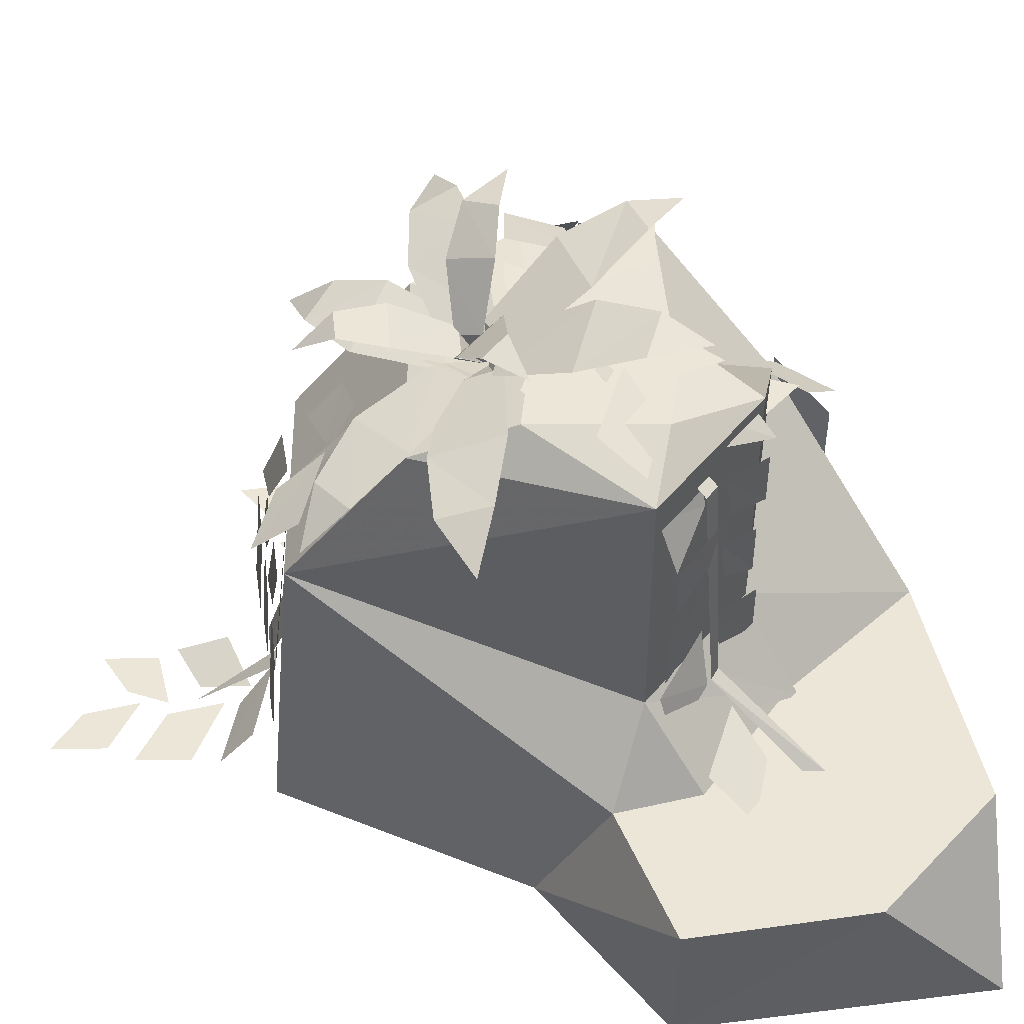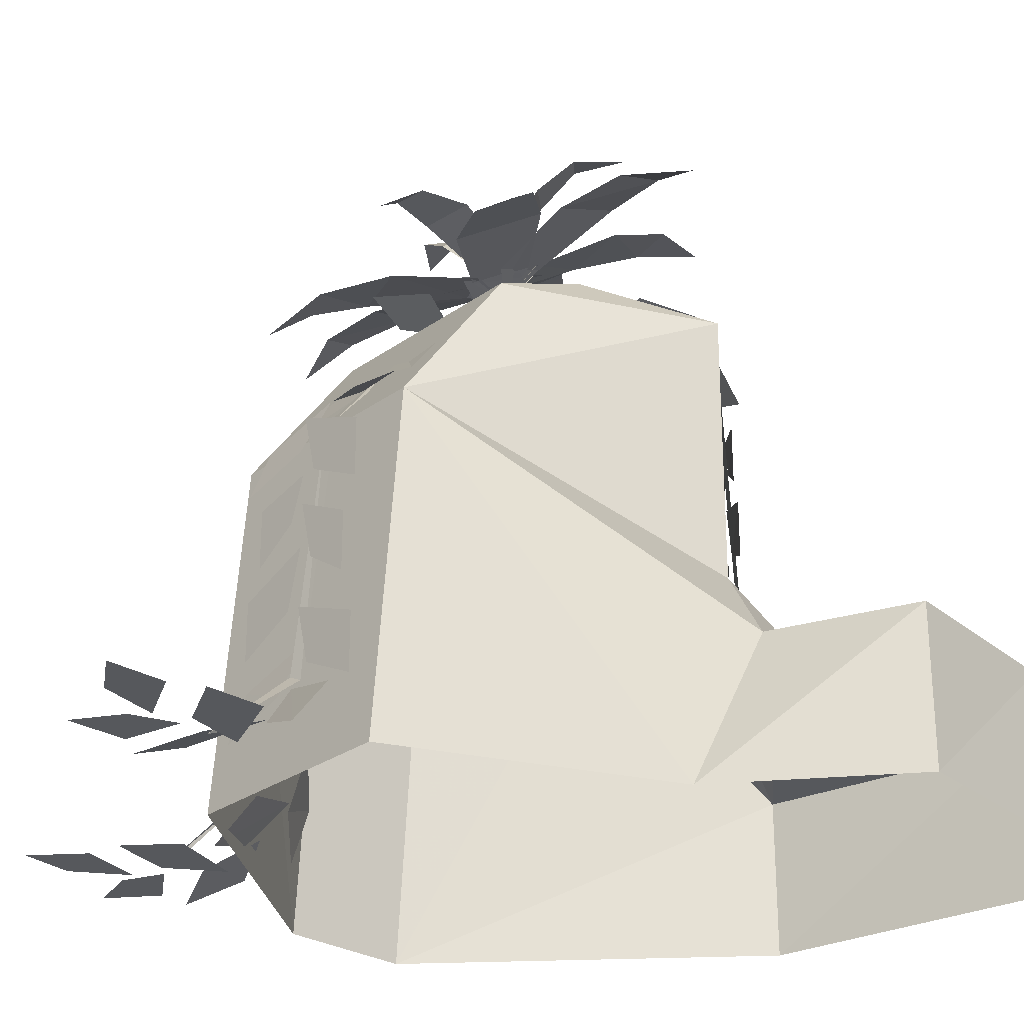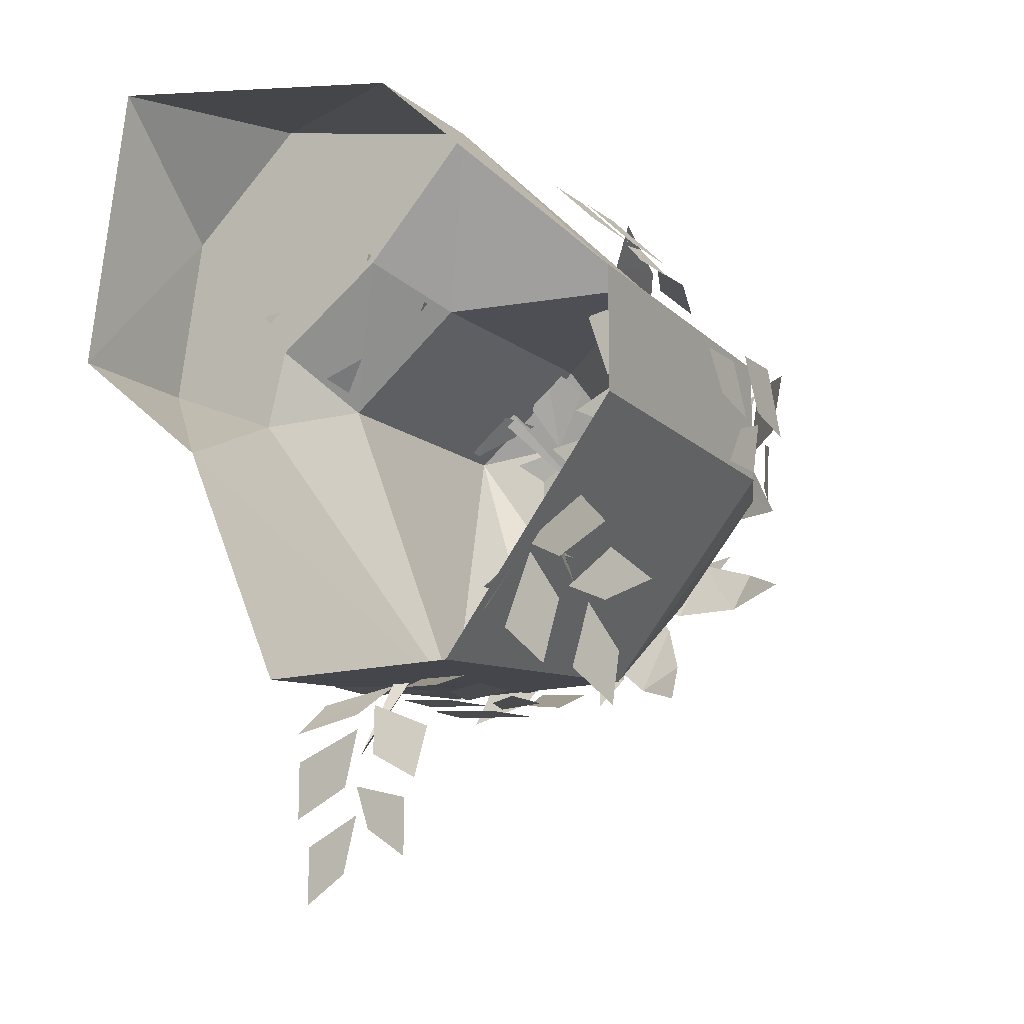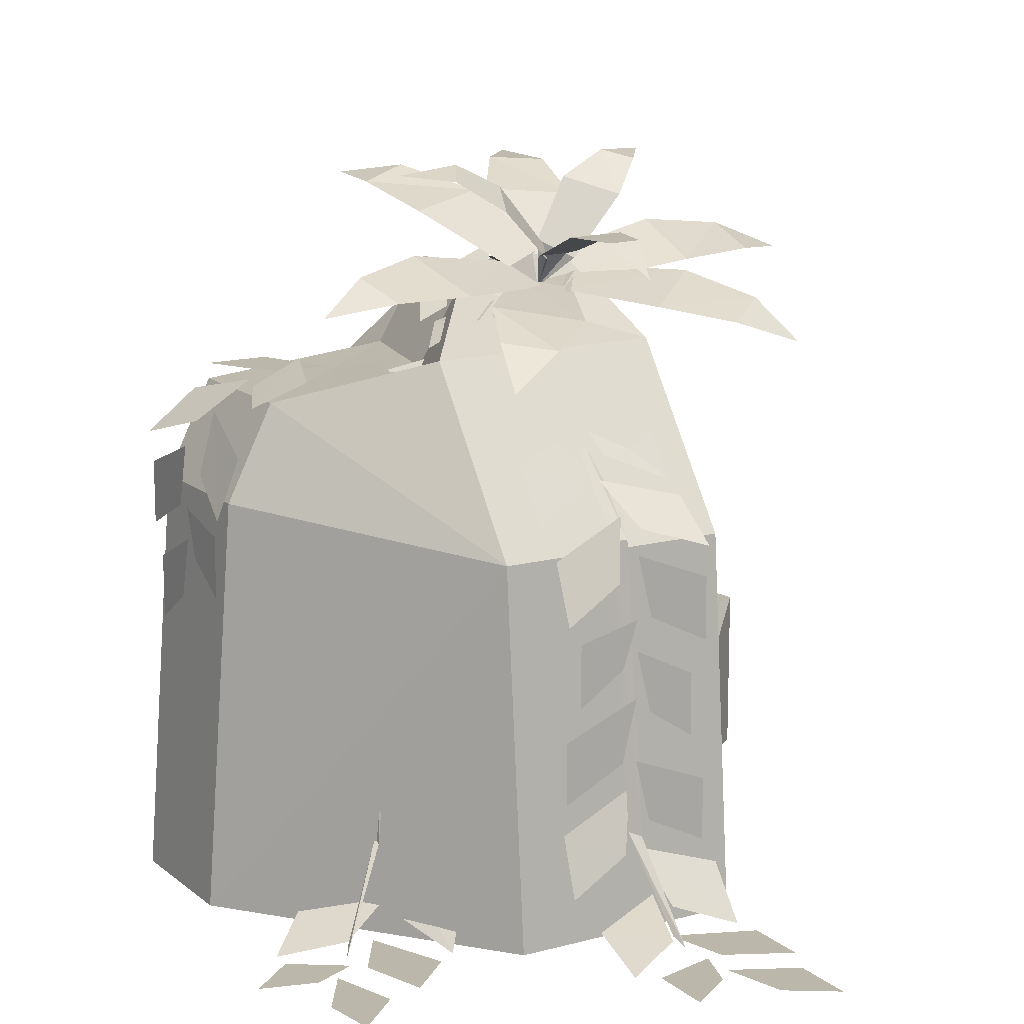
<metadata>
{"format":"obj","ext":"obj","renderer":"f3d","projection":"perspective","resolution":1024,"background":"white","views":[{"elev":49.3,"azim":-90.1,"up":"+Y"},{"elev":-28.1,"azim":-132.7,"up":"+Y"},{"elev":-14.2,"azim":31.9,"up":"+Z"},{"elev":14.2,"azim":149.2,"up":"+Y"}]}
</metadata>
<code>
v 0.1875 1.094 -0.1562
v -0.2812 1.094 -0.1562
v -0.2812 0.75 -0.4062
v 0.1875 0.75 -0.4062
v 0.4375 1 0.0625
v 0.09375 1.031 0.09375
v 0 1.188 0.09375
v -0.2812 1.188 0.0625
v -0.4375 1.125 0.3125
v -0.4375 0.5312 0.3125
v -0.5781 0.3438 0.25
v -0.5312 0 0.09375
v -0.2812 0 -0.4688
v 0.1875 0 -0.4688
v 0.5938 0 0.0625
v 0.5312 0.8125 0.0625
v 0.4375 1 0.3438
v 0.03125 1.031 0.375
v -0.0625 1.188 0.375
v -0.2812 1.188 0.3438
v -0.1562 1.125 0.5312
v -0.1562 0.5312 0.5312
v -0.2656 0.3438 0.625
v -0.5312 0.3438 0.4375
v -0.875 0.3438 0.375
v -0.875 0 0.375
v -0.8125 0.3438 0.7812
v -0.7812 0 1.062
v -0.5312 0.3438 1.031
v 0 0 0.9062
v 0 0.3438 0.9062
v 0.5938 0 0.3438
v 0.25 0.7812 0.5938
v 0.5312 0.8125 0.3438
v -0.1094 1.188 0.125
v -0.1953 1.219 -0.02344
v -0.125 1.195 -0.125
v -0.0625 1.172 0
v -0.04688 1.18 0.09375
v 0.07812 1.117 0.1172
v 0.02344 1.18 0.2109
v -0.125 1.258 0.1719
v 0.03125 1.141 -0.03906
v 0.1406 1.094 -0.03125
v 0.07031 1.125 0.07031
v -0.03906 1.164 0.02344
v 0 1.148 -0.03125
v -0.0625 1.172 -0.1562
v 0 1.148 -0.2578
v 0.03906 1.133 -0.1484
v -0.03125 1 -0.2188
v 0.09375 0.9531 -0.2578
v 0.09375 1.047 -0.1797
v -0.0625 1.094 -0.1406
v -0.0625 1 -0.2188
v -0.2188 0.9531 -0.2578
v -0.2188 0.8516 -0.3359
v -0.09375 0.9062 -0.2969
v -0.03125 0.8594 -0.3281
v 0.09375 0.8047 -0.375
v 0.09375 0.9062 -0.2969
v -0.0625 0.9609 -0.25
v -0.0625 0.8672 -0.3281
v -0.2188 0.8281 -0.375
v -0.2188 0.75 -0.4766
v -0.09375 0.7891 -0.4297
v -0.03125 0.6953 -0.4531
v 0.09375 0.6328 -0.4766
v 0.09375 0.75 -0.4297
v -0.0625 0.8125 -0.4062
v -0.0625 0.75 -0.4688
v -0.2188 0.6875 -0.4688
v -0.2188 0.5625 -0.4688
v -0.09375 0.625 -0.4688
v -0.03125 0.5312 -0.4688
v 0.0625 0.4688 -0.4688
v 0.0625 0.5938 -0.4688
v -0.0625 0.625 -0.4688
v -0.0625 0.5625 -0.4688
v -0.1875 0.5 -0.4688
v -0.1875 0.375 -0.4688
v -0.09375 0.4375 -0.4688
v -0.03125 0.3438 -0.4688
v 0.09375 0.2812 -0.4688
v 0.09375 0.4062 -0.4688
v -0.0625 0.4688 -0.4688
v -0.0625 0.3438 -0.4688
v -0.2188 0.2812 -0.4688
v -0.2188 0.1562 -0.4688
v -0.09375 0.2188 -0.4688
v -0.03125 0.1641 -0.4844
v 0.09375 0.1016 -0.5
v 0.09375 0.2188 -0.4609
v -0.0625 0.2812 -0.4453
v -0.0625 0.1719 -0.4766
v -0.2188 0.125 -0.5156
v -0.2188 0.02344 -0.5938
v -0.09375 0.07031 -0.5547
v -0.0625 0.03125 -0.5938
v -0.2188 0.03125 -0.6562
v -0.2188 0.03125 -0.7812
v -0.09375 0.03125 -0.7188
v -0.03125 0.04688 -0.6484
v 0.09375 0.02344 -0.7109
v 0.09375 0.07031 -0.5938
v -0.0625 0.09375 -0.5312
v -0.03125 0.03125 -0.8125
v 0.0625 0.03125 -0.875
v 0.0625 0.03125 -0.75
v -0.0625 0.03125 -0.7188
v -0.0625 0.03125 -0.7812
v -0.1875 0.03125 -0.8438
v -0.1875 0.03125 -0.9688
v -0.09375 0.03125 -0.9062
v 0.1406 0.9688 0.01562
v 0.25 0.9219 0.08594
v 0.1953 1.016 0.1328
v 0.0625 1.062 0.04688
v 0.1172 0.9688 -0.007812
v 0.03906 0.9219 -0.1484
v 0.1016 0.8203 -0.2031
v 0.1562 0.875 -0.08594
v 0.2188 0.8281 -0.05469
v 0.3359 0.7734 0.007812
v 0.2812 0.875 0.05469
v 0.1406 0.9297 -0.03125
v 0.2031 0.8359 -0.07812
v 0.1328 0.7969 -0.2266
v 0.2031 0.7188 -0.2969
v 0.2578 0.7578 -0.1719
v 0.3125 0.6641 -0.1406
v 0.4141 0.6016 -0.0625
v 0.3828 0.7188 -0.03125
v 0.2578 0.7812 -0.1328
v 0.3047 0.7188 -0.1719
v 0.2031 0.6562 -0.2891
v 0.2031 0.5312 -0.2891
v 0.2812 0.5938 -0.1953
v 0.3281 0.5 -0.1484
v 0.3906 0.4375 -0.07812
v 0.3906 0.5625 -0.07812
v 0.3047 0.5938 -0.1719
v 0.3047 0.5312 -0.1719
v 0.2188 0.4688 -0.2656
v 0.2188 0.3438 -0.2656
v 0.2812 0.4062 -0.1953
v 0.3281 0.3125 -0.1484
v 0.4062 0.25 -0.0625
v 0.4062 0.375 -0.0625
v 0.3047 0.4375 -0.1719
v 0.3047 0.3125 -0.1719
v 0.2031 0.25 -0.2891
v 0.2031 0.125 -0.2891
v 0.2812 0.1875 -0.1953
v 0.3359 0.1328 -0.1641
v 0.4297 0.07031 -0.07812
v 0.4062 0.1875 -0.05469
v 0.2891 0.25 -0.1562
v 0.3125 0.1406 -0.1797
v 0.2344 0.09375 -0.3203
v 0.2891 -0.007812 -0.375
v 0.3438 0.03906 -0.2578
v 0.3984 0 -0.2578
v 0.3359 0 -0.4141
v 0.4297 0 -0.5
v 0.4688 0 -0.3672
v 0.4609 0.01562 -0.2734
v 0.5859 -0.007812 -0.2188
v 0.5 0.03906 -0.1406
v 0.3516 0.0625 -0.2188
v 0.5781 0 -0.3828
v 0.6875 0 -0.3516
v 0.5938 0 -0.2734
v 0.4922 0 -0.3438
v 0.5391 0 -0.3828
v 0.5 0 -0.5156
v 0.5938 0 -0.6016
v 0.6094 0 -0.4922
v -0.3203 0.4844 0.4531
v -0.2266 0.4375 0.5859
v -0.2734 0.3359 0.6484
v -0.3438 0.3828 0.5391
v -0.3438 0.6562 0.4297
v -0.4375 0.5938 0.3516
v -0.4375 0.7188 0.3516
v -0.3125 0.7812 0.4531
v -0.3125 0.6562 0.4531
v -0.1953 0.5938 0.5469
v -0.1953 0.4688 0.5469
v -0.2891 0.5312 0.4688
v -0.3516 0.4766 0.4453
v -0.4531 0.4141 0.375
v -0.4297 0.5312 0.3438
v -0.3047 0.5938 0.4297
v -0.5547 0.3438 0.6953
v -0.6719 0.3438 0.6875
v -0.5938 0.3438 0.5859
v -0.4766 0.3438 0.6406
v -0.5156 0.3438 0.6875
v -0.4531 0.3438 0.8203
v -0.5391 0.3438 0.9141
v -0.5703 0.3438 0.8047
v -0.4531 0.3594 0.5703
v -0.5938 0.3359 0.5391
v -0.5156 0.3828 0.4453
v -0.3516 0.4062 0.5
v -0.3984 0.3438 0.5469
v -0.3125 0.3438 0.6953
v -0.3906 0.3438 0.7891
v -0.4531 0.3438 0.6641
v -0.2266 1.18 0.3438
v -0.1328 1.141 0.4766
v -0.2031 1.062 0.5547
v -0.2656 1.102 0.4375
v -0.1406 1.188 0.1875
v -0.2812 1.188 0.1562
v -0.1953 1.188 0.0625
v -0.03906 1.188 0.1094
v -0.1172 1.188 0.2109
v -0.03906 1.188 0.3516
v -0.1172 1.188 0.4531
v -0.1719 1.188 0.3203
v -0.2578 1.172 0.3281
v -0.3906 1.156 0.2969
v -0.3203 1.195 0.2031
v -0.1562 1.211 0.2578
v -0.3438 0.8438 0.4297
v -0.4141 0.7812 0.3672
v -0.4141 0.9062 0.3672
v -0.3125 0.9375 0.4531
v -0.3125 0.875 0.4531
v -0.2188 0.8125 0.5312
v -0.2188 0.6875 0.5312
v -0.2891 0.75 0.4688
v -0.3281 1.008 0.4141
v -0.4453 0.9453 0.3594
v -0.4141 1.062 0.3203
v -0.2734 1.125 0.3984
v -0.3125 1.062 0.4531
v -0.1953 1 0.5469
v -0.1953 0.875 0.5469
v -0.2891 0.9375 0.4688
v 0.5234 0.9453 0.2188
v 0.5703 0.9062 0.3438
v 0.4688 0.9844 0.3438
v 0.4219 1.023 0.1875
v 0.125 1.031 0.1875
v 0.1875 1.031 0.03125
v 0.3125 1.031 0.03125
v 0.25 1.031 0.1562
v 0.375 1.031 0.2188
v 0.4375 1.031 0.3438
v 0.3125 1.031 0.3438
v 0.25 1.031 0.1875
v 0.3125 1.055 0.1875
v 0.375 1.039 0.03125
v 0.4922 1 0.03125
v 0.4297 1.016 0.1562
v 0.5625 0.7812 0.1875
v 0.5625 0.75 0.0625
v 0.5625 0.625 0.0625
v 0.5625 0.6875 0.1562
v 0.5625 0.5938 0.2188
v 0.5625 0.5312 0.3125
v 0.5625 0.6562 0.3125
v 0.5625 0.7188 0.1875
v 0.5 0.9688 0.1875
v 0.5234 0.9062 0.03125
v 0.5703 0.7891 0.03125
v 0.5469 0.8516 0.1562
v 0.5625 0.7812 0.2188
v 0.5625 0.7188 0.3438
v 0.5625 0.8438 0.3438
v 0.5625 0.9062 0.1875
v 0.3047 0.7422 0.6094
v 0.2578 0.7031 0.7344
v 0.1797 0.7812 0.6641
v 0.25 0.8203 0.5156
v 0.03125 0.8281 0.3203
v 0.1875 0.8281 0.2422
v 0.2734 0.8281 0.3281
v 0.1484 0.8281 0.375
v 0.1953 0.8281 0.5078
v 0.1562 0.8281 0.6406
v 0.07031 0.8281 0.5625
v 0.125 0.8281 0.3984
v 0.1719 0.8516 0.4453
v 0.3203 0.8359 0.3672
v 0.4141 0.7969 0.4453
v 0.2812 0.8125 0.5
v 0.3594 0.5781 0.6094
v 0.4453 0.5469 0.5156
v 0.4453 0.4219 0.5156
v 0.375 0.4844 0.5859
v 0.3359 0.3906 0.6328
v 0.2734 0.3281 0.7031
v 0.2734 0.4531 0.7031
v 0.3594 0.5156 0.6094
v 0.3125 0.7656 0.5703
v 0.4297 0.7031 0.4688
v 0.4688 0.5859 0.5
v 0.3672 0.6484 0.5781
v 0.3359 0.5781 0.6328
v 0.25 0.5156 0.7266
v 0.25 0.6406 0.7266
v 0.3594 0.7031 0.6094
v -0.4766 1.172 -0.25
v -0.3828 1.141 -0.3203
v -0.25 1.172 -0.25
v -0.3828 1.219 -0.1406
v -0.125 1.195 -0.09375
v -0.2109 1.227 -0.01562
v -0.125 1.188 0
v -0.5156 1.094 -0.3438
v -0.1797 1.312 -0.2812
v -0.1094 1.312 -0.2891
v -0.08594 1.312 -0.1875
v -0.2031 1.312 -0.1797
v -0.09375 1.258 -0.05469
v -0.1797 1.258 -0.04688
v -0.1484 1.25 -0.3672
v -0.5625 1.281 0.01562
v -0.5625 1.242 -0.09375
v -0.4062 1.234 -0.1094
v -0.4062 1.297 0.03906
v -0.1953 1.203 -0.07812
v -0.1953 1.25 0.03125
v -0.6875 1.227 -0.01562
v 0.1172 1.383 0.2656
v 0.01562 1.406 0.3047
v -0.09375 1.359 0.1953
v 0.07031 1.336 0.1328
v -0.1641 1.258 0.04688
v -0.05469 1.234 -0.007812
v 0.1172 1.391 0.375
v 0.04688 1.133 -0.3594
v 0.1406 1.148 -0.3047
v 0.09375 1.195 -0.1953
v -0.07031 1.164 -0.2656
v -0.04688 1.219 -0.03906
v -0.1484 1.195 -0.09375
v 0.1641 1.07 -0.3984
v -0.2969 1.445 0.03906
v -0.3438 1.43 -0.007812
v -0.2812 1.367 -0.05469
v -0.2031 1.398 0.03125
v -0.1719 1.25 -0.0625
v -0.125 1.281 0
v -0.4062 1.438 0.07812
v -0.2031 1.406 0.3203
v -0.3125 1.398 0.2891
v -0.2969 1.344 0.1562
v -0.125 1.359 0.2031
v -0.2109 1.242 0.007812
v -0.09375 1.25 0.03906
v -0.2891 1.406 0.4141
v 0.08594 1.414 -0.04688
v 0.04688 1.438 0.02344
v -0.04688 1.391 0.01562
v -0.007812 1.352 -0.07812
v -0.1328 1.273 -0.007812
v -0.1094 1.25 -0.0625
v 0.1641 1.422 0.03906
v 0.2734 1.211 -0.1562
v 0.3047 1.25 -0.0625
v 0.1641 1.273 -0.01562
v 0.1172 1.211 -0.1562
v -0.05469 1.242 0.01562
v -0.08594 1.203 -0.08594
v 0.4062 1.188 -0.1094
v -0.05469 0.03125 -0.6562
v -0.04688 0.04688 -0.625
v -0.04688 0.2031 -0.4688
v -0.07812 0.1875 -0.4688
v -0.04688 0.7656 -0.4062
v -0.07812 0.7656 -0.4062
v -0.04688 1.078 -0.1562
v -0.07812 1.078 -0.1406
v -0.4844 0.3594 0.6875
v -0.4844 0.3594 0.6406
v -0.3438 0.4844 0.4531
v -0.3203 0.4922 0.4688
v -0.3438 1.047 0.4141
v -0.3125 1.047 0.4375
v -0.1562 1.203 0.2031
v -0.125 1.203 0.2188
v 0.5 0.01562 -0.3438
v 0.4844 0.03125 -0.3203
v 0.3672 0.1875 -0.2109
v 0.3672 0.1797 -0.2266
v 0.3203 0.75 -0.1719
v 0.2969 0.75 -0.1953
v 0.1328 1.016 0.0625
v 0.1016 1.016 0.04688
f 1 2 3
f 1 3 4
f 1 4 5
f 1 5 6
f 1 6 7
f 1 7 2
f 2 7 8
f 2 8 9
f 2 9 3
f 3 9 10
f 3 10 11
f 3 11 12
f 3 12 13
f 3 13 4
f 4 13 14
f 4 14 15
f 4 15 16
f 4 16 5
f 5 16 17
f 5 17 18
f 5 18 6
f 6 18 19
f 6 19 7
f 7 19 8
f 8 19 20
f 8 20 9
f 9 20 21
f 9 21 22
f 9 22 10
f 10 22 23
f 10 23 24
f 10 24 11
f 11 24 25
f 11 25 12
f 12 25 26
f 26 25 27
f 26 27 28
f 28 27 29
f 28 29 30
f 30 29 31
f 30 31 32
f 32 31 33
f 32 33 34
f 32 34 15
f 15 34 16
f 16 34 17
f 17 34 33
f 17 33 18
f 18 33 21
f 18 21 19
f 19 21 20
f 29 27 24
f 29 24 23
f 29 23 31
f 31 23 22
f 31 22 33
f 33 22 21
f 27 25 24
f 35 36 37
f 35 37 38
f 39 40 41
f 39 41 42
f 43 44 45
f 43 45 46
f 47 48 49
f 47 49 50
f 51 52 53
f 51 53 54
f 55 56 57
f 55 57 58
f 59 60 61
f 59 61 62
f 63 64 65
f 63 65 66
f 67 68 69
f 67 69 70
f 71 72 73
f 71 73 74
f 75 76 77
f 75 77 78
f 79 80 81
f 79 81 82
f 83 84 85
f 83 85 86
f 87 88 89
f 87 89 90
f 91 92 93
f 91 93 94
f 95 96 97
f 95 97 98
f 99 100 101
f 99 101 102
f 103 104 105
f 103 105 106
f 107 108 109
f 107 109 110
f 111 112 113
f 111 113 114
f 115 116 117
f 115 117 118
f 119 120 121
f 119 121 122
f 123 124 125
f 123 125 126
f 127 128 129
f 127 129 130
f 131 132 133
f 131 133 134
f 135 136 137
f 135 137 138
f 139 140 141
f 139 141 142
f 143 144 145
f 143 145 146
f 147 148 149
f 147 149 150
f 151 152 153
f 151 153 154
f 155 156 157
f 155 157 158
f 159 160 161
f 159 161 162
f 163 164 165
f 163 165 166
f 167 168 169
f 167 169 170
f 171 172 173
f 171 173 174
f 175 176 177
f 175 177 178
f 179 180 181
f 179 181 182
f 183 184 185
f 183 185 186
f 187 188 189
f 187 189 190
f 191 192 193
f 191 193 194
f 195 196 197
f 195 197 198
f 199 200 201
f 199 201 202
f 203 204 205
f 203 205 206
f 207 208 209
f 207 209 210
f 211 212 213
f 211 213 214
f 215 216 217
f 215 217 218
f 219 220 221
f 219 221 222
f 223 224 225
f 223 225 226
f 227 228 229
f 227 229 230
f 231 232 233
f 231 233 234
f 235 236 237
f 235 237 238
f 239 240 241
f 239 241 242
f 243 244 245
f 243 245 246
f 247 248 249
f 247 249 250
f 251 252 253
f 251 253 254
f 255 256 257
f 255 257 258
f 259 260 261
f 259 261 262
f 263 264 265
f 263 265 266
f 267 268 269
f 267 269 270
f 271 272 273
f 271 273 274
f 275 276 277
f 275 277 278
f 279 280 281
f 279 281 282
f 283 284 285
f 283 285 286
f 287 288 289
f 287 289 290
f 291 292 293
f 291 293 294
f 295 296 297
f 295 297 298
f 299 300 301
f 299 301 302
f 303 304 305
f 303 305 306
f 307 308 309
f 307 309 310
f 310 309 311
f 310 311 312
f 312 311 313
f 314 308 307
f 315 316 317
f 315 317 318
f 318 317 319
f 318 319 320
f 320 319 313
f 321 316 315
f 322 323 324
f 322 324 325
f 325 324 326
f 325 326 327
f 327 326 313
f 328 323 322
f 329 330 331
f 329 331 332
f 332 331 333
f 332 333 334
f 334 333 313
f 335 330 329
f 336 337 338
f 336 338 339
f 339 338 340
f 339 340 341
f 341 340 313
f 342 337 336
f 343 344 345
f 343 345 346
f 346 345 347
f 346 347 348
f 348 347 313
f 349 344 343
f 350 351 352
f 350 352 353
f 353 352 354
f 353 354 355
f 355 354 313
f 356 351 350
f 357 358 359
f 357 359 360
f 360 359 361
f 360 361 362
f 362 361 313
f 363 358 357
f 364 365 366
f 364 366 367
f 367 366 368
f 367 368 369
f 369 368 313
f 370 365 364
f 371 372 373
f 371 373 374
f 374 373 375
f 374 375 376
f 376 375 377
f 376 377 378
f 379 380 381
f 379 381 382
f 382 381 383
f 382 383 384
f 384 383 385
f 384 385 386
f 387 388 389
f 387 389 390
f 390 389 391
f 390 391 392
f 392 391 393
f 392 393 394

</code>
